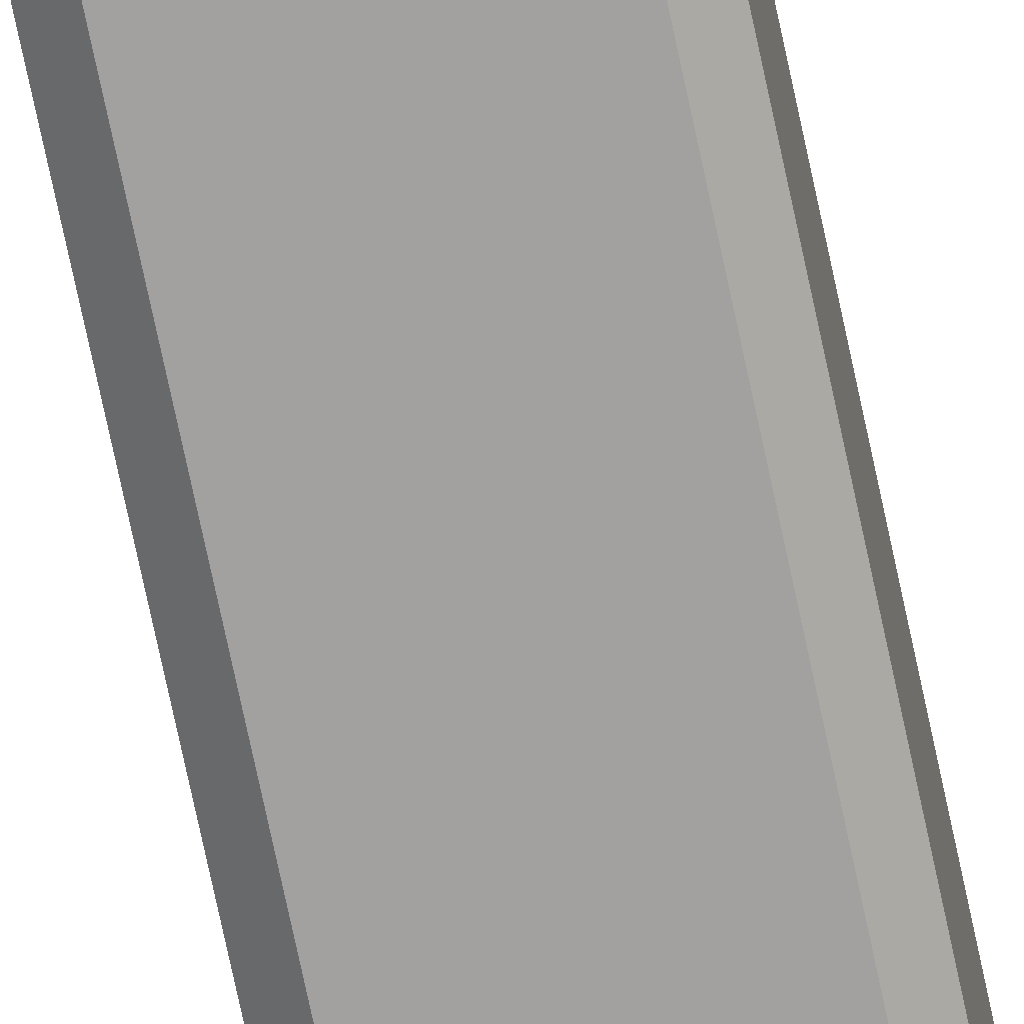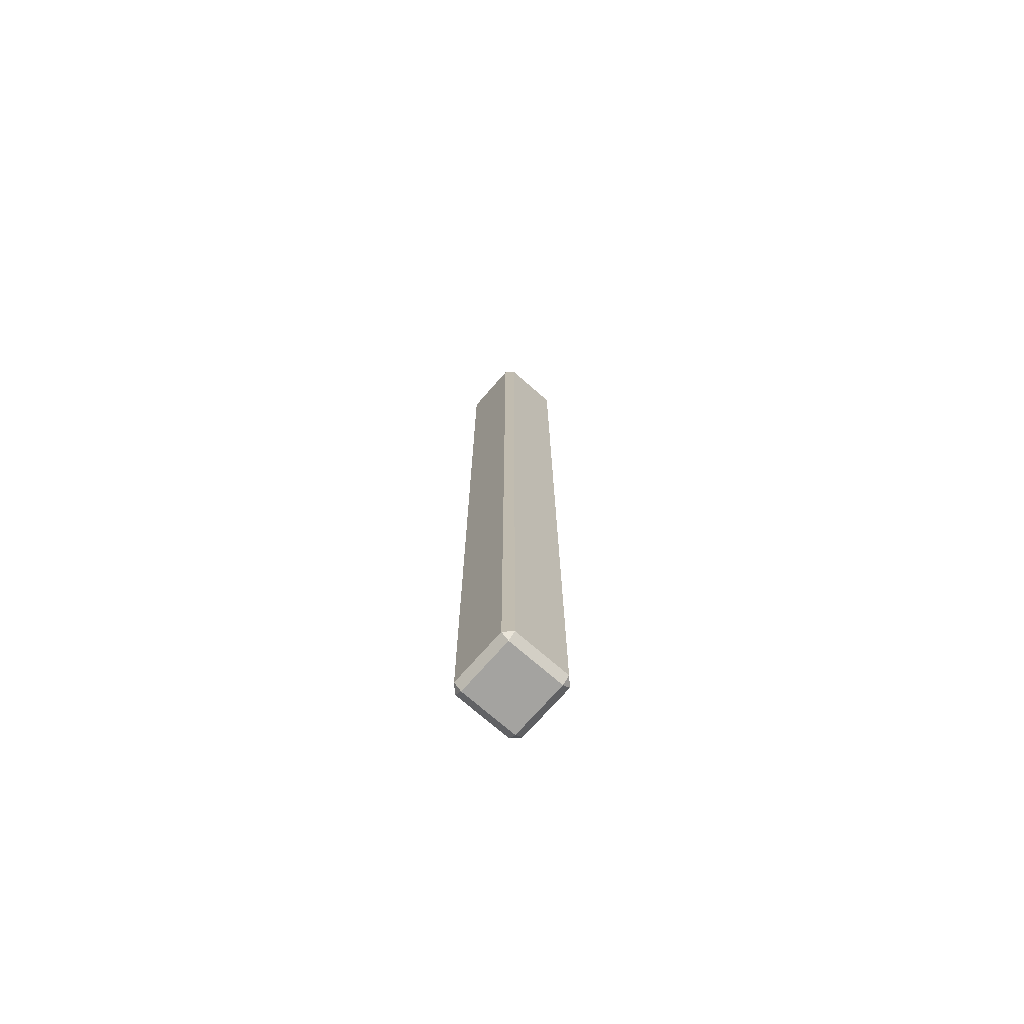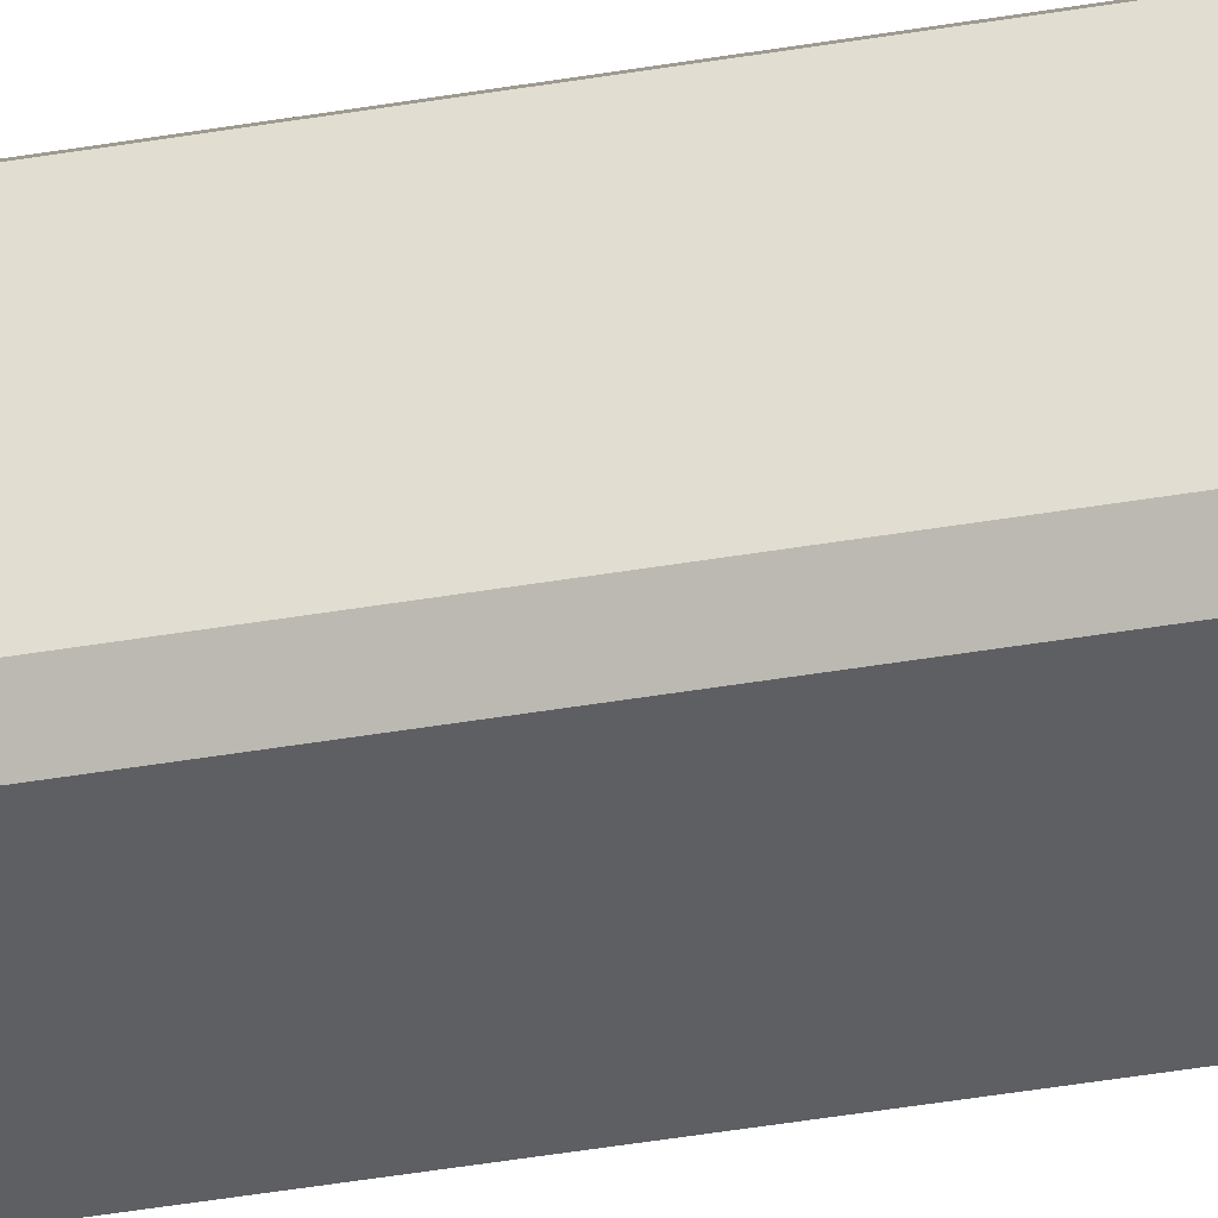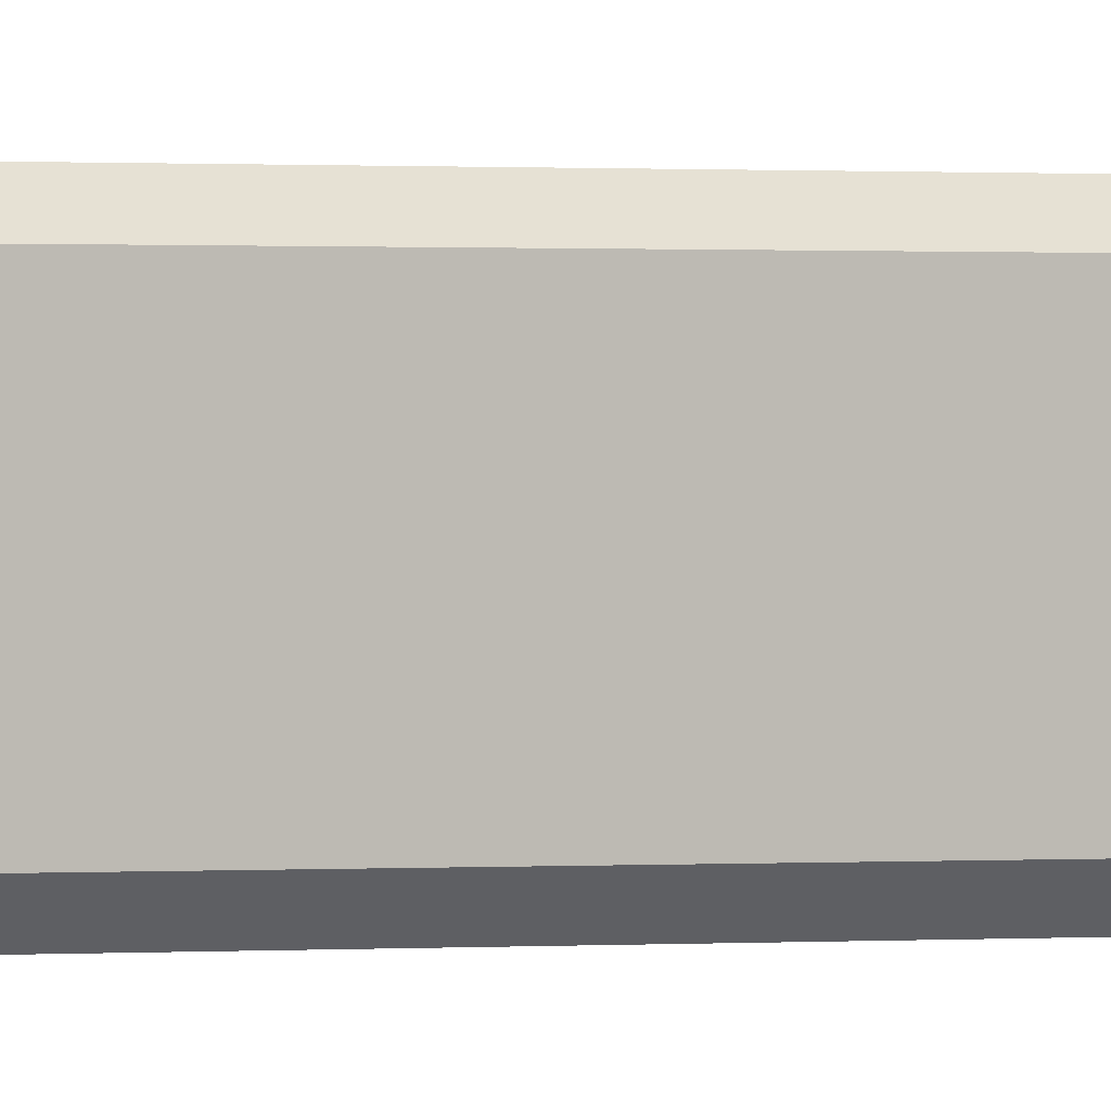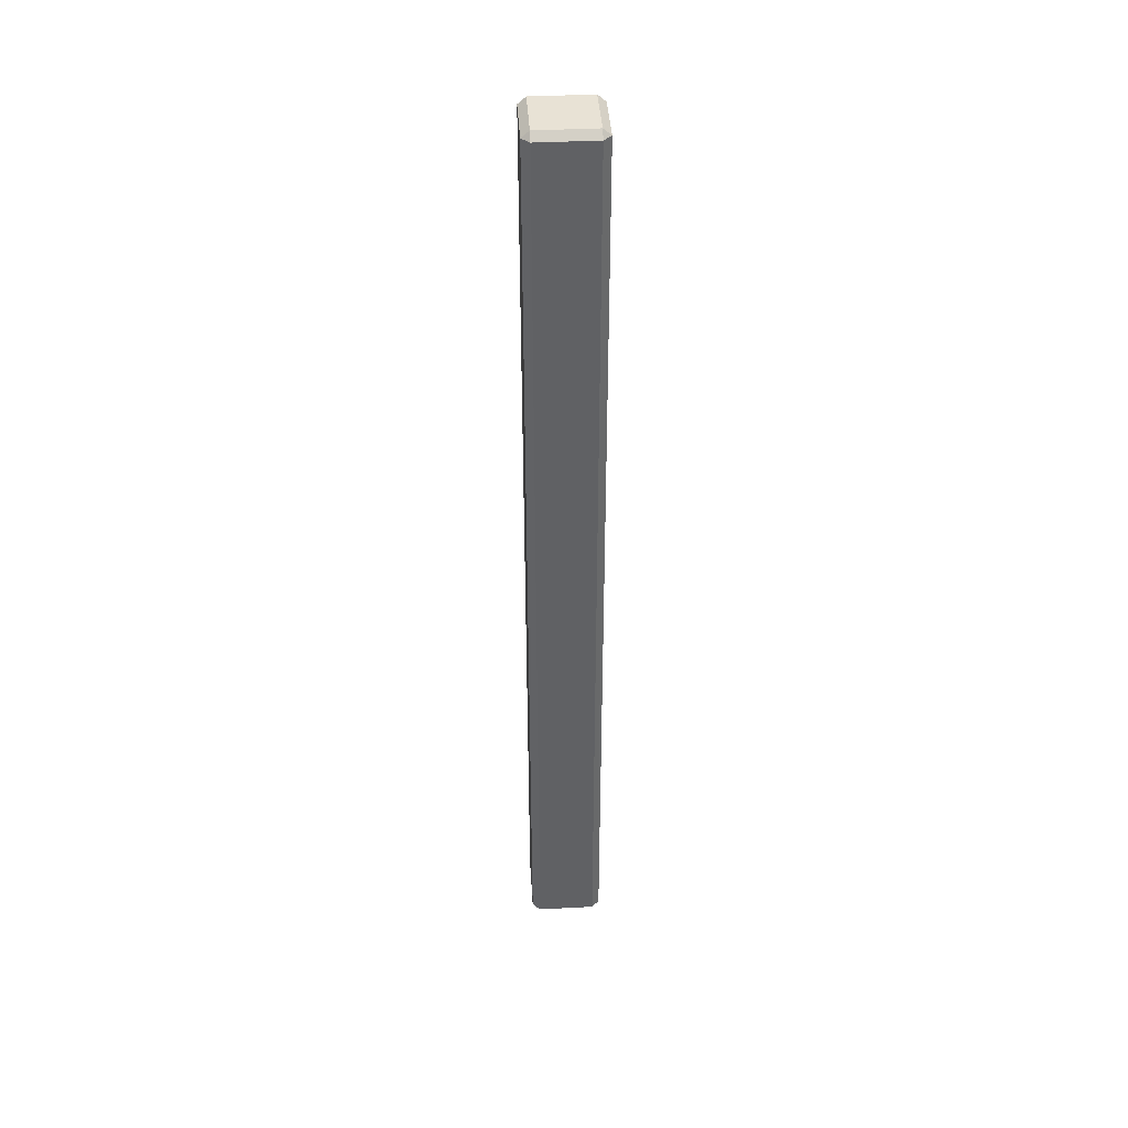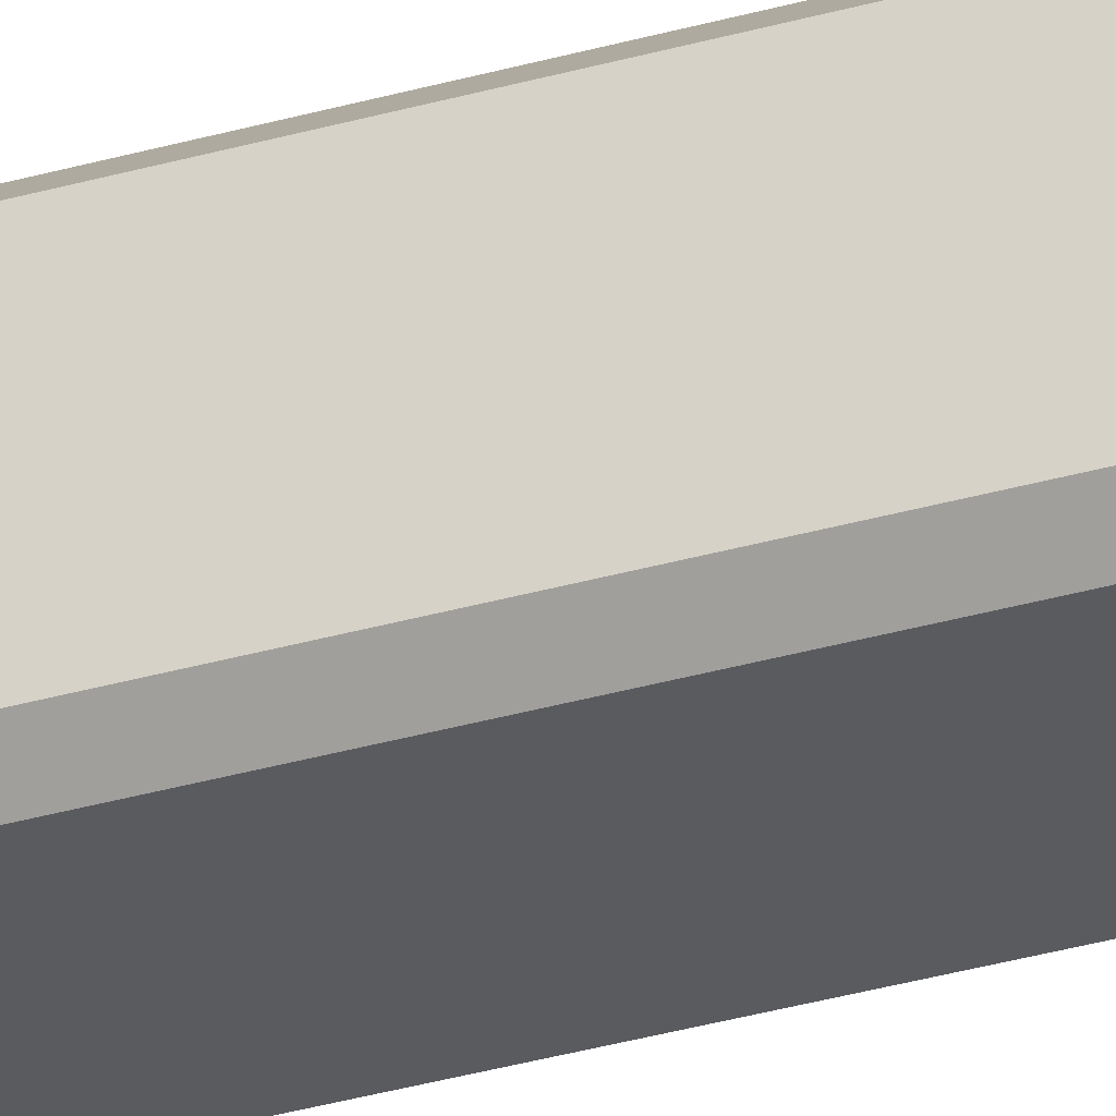
<metadata>
{"format":"obj","ext":"obj","renderer":"f3d","projection":"perspective","resolution":1024,"background":"white","views":[{"elev":-72.2,"azim":11.9,"up":"+Z"},{"elev":-72.8,"azim":138.8,"up":"+Y"},{"elev":-41.4,"azim":-78.2,"up":"+Z"},{"elev":0.2,"azim":55.9,"up":"+Z"},{"elev":40.6,"azim":86.4,"up":"+Y"},{"elev":-33.1,"azim":-68.2,"up":"+Z"}]}
</metadata>
<code>
o Pillar_Cube.010
v -0.4946 -0.2719 0.4523
v -0.4946 -0.1719 0.569
v -0.6114 -0.1719 0.4523
v -0.4946 14.11 0.569
v -0.4946 14.21 0.4523
v -0.6114 14.11 0.4523
v -0.4946 -0.2719 -0.4247
v -0.6114 -0.1719 -0.4247
v -0.4946 -0.1719 -0.5415
v -0.4946 14.21 -0.4247
v -0.4946 14.11 -0.5415
v -0.6114 14.11 -0.4247
v 0.3824 -0.2719 0.4523
v 0.4991 -0.1719 0.4523
v 0.3824 -0.1719 0.569
v 0.3824 14.21 0.4523
v 0.3824 14.11 0.569
v 0.4991 14.11 0.4523
v 0.3824 -0.2719 -0.4247
v 0.3824 -0.1719 -0.5415
v 0.4991 -0.1719 -0.4247
v 0.3824 14.21 -0.4247
v 0.4991 14.11 -0.4247
v 0.3824 14.11 -0.5415
f 15 17 4 2
f 21 23 18 14
f 22 10 5 16
f 3 6 12 8
f 9 11 24 20
f 1 2 3
f 4 5 6
f 7 8 9
f 10 11 12
f 13 14 15
f 16 17 18
f 19 20 21
f 22 23 24
f 7 1 3 8
f 2 4 6 3
f 5 10 12 6
f 11 9 8 12
f 19 7 9 20
f 10 22 24 11
f 23 21 20 24
f 13 19 21 14
f 22 16 18 23
f 17 15 14 18
f 1 13 15 2
f 16 5 4 17
f 7 19 13 1

</code>
